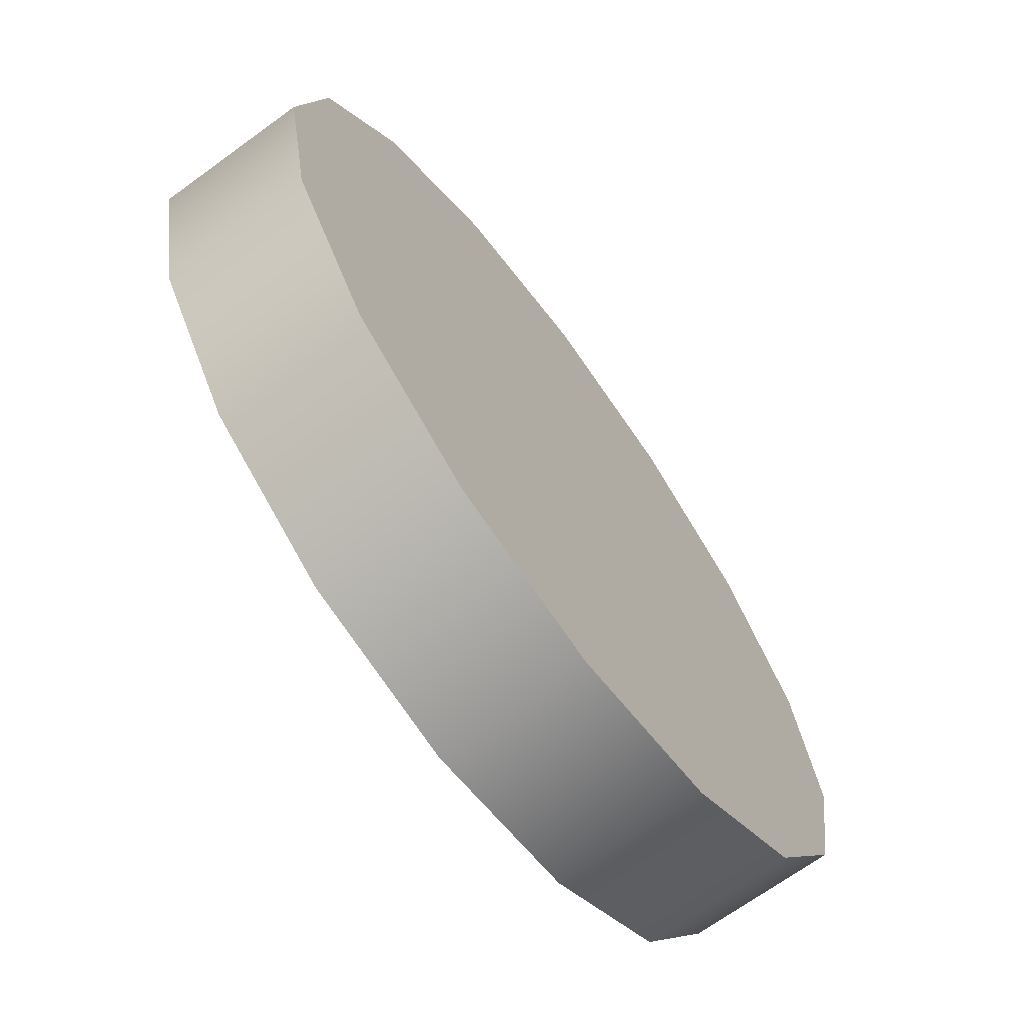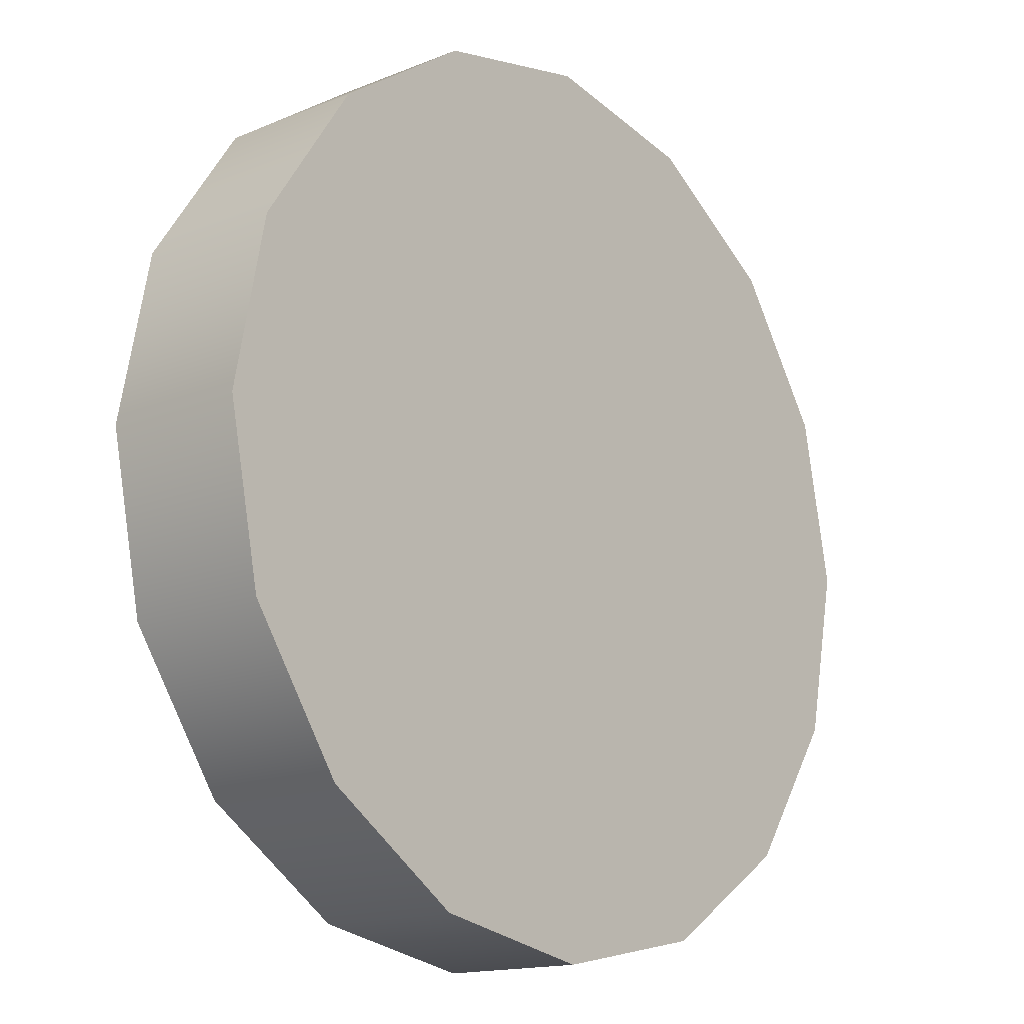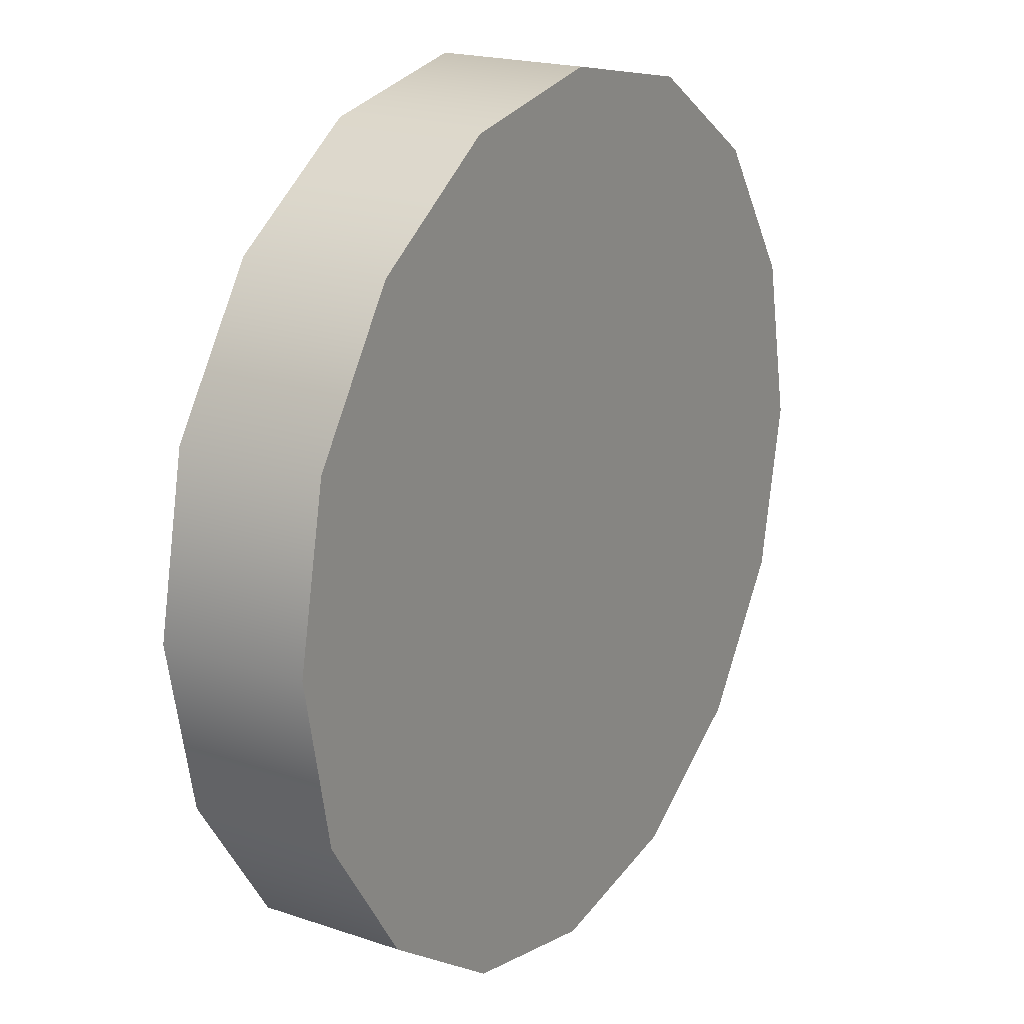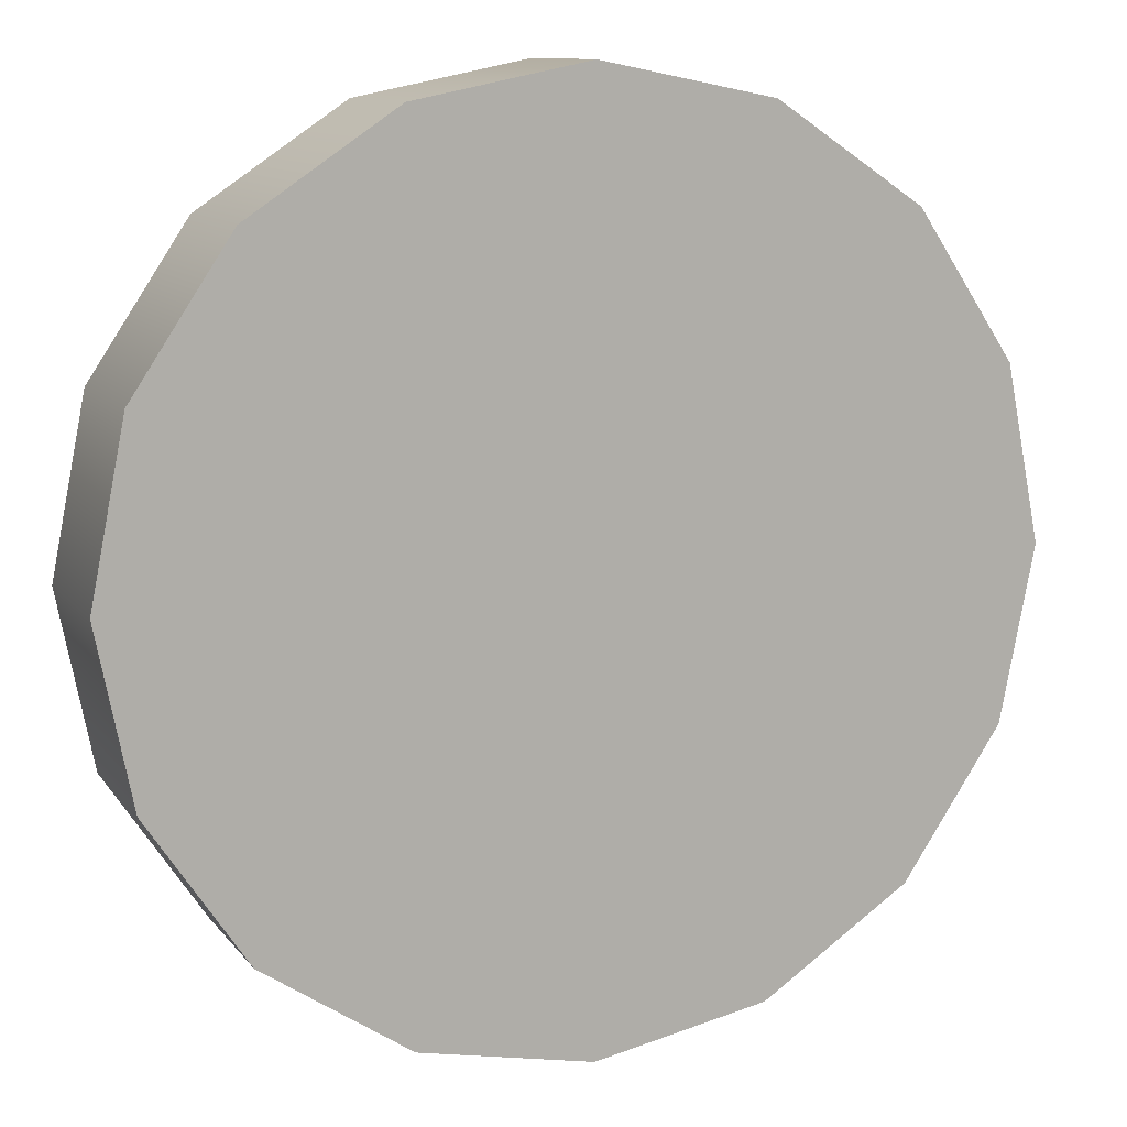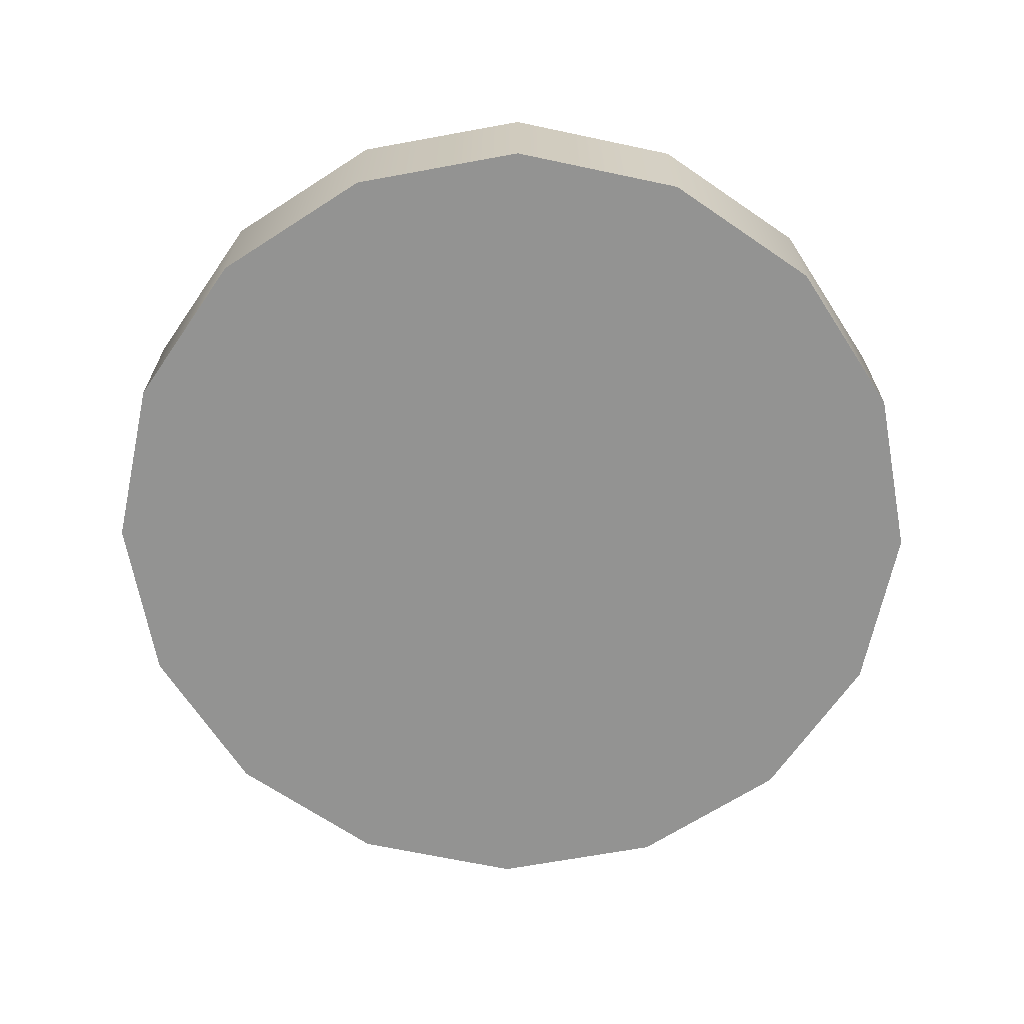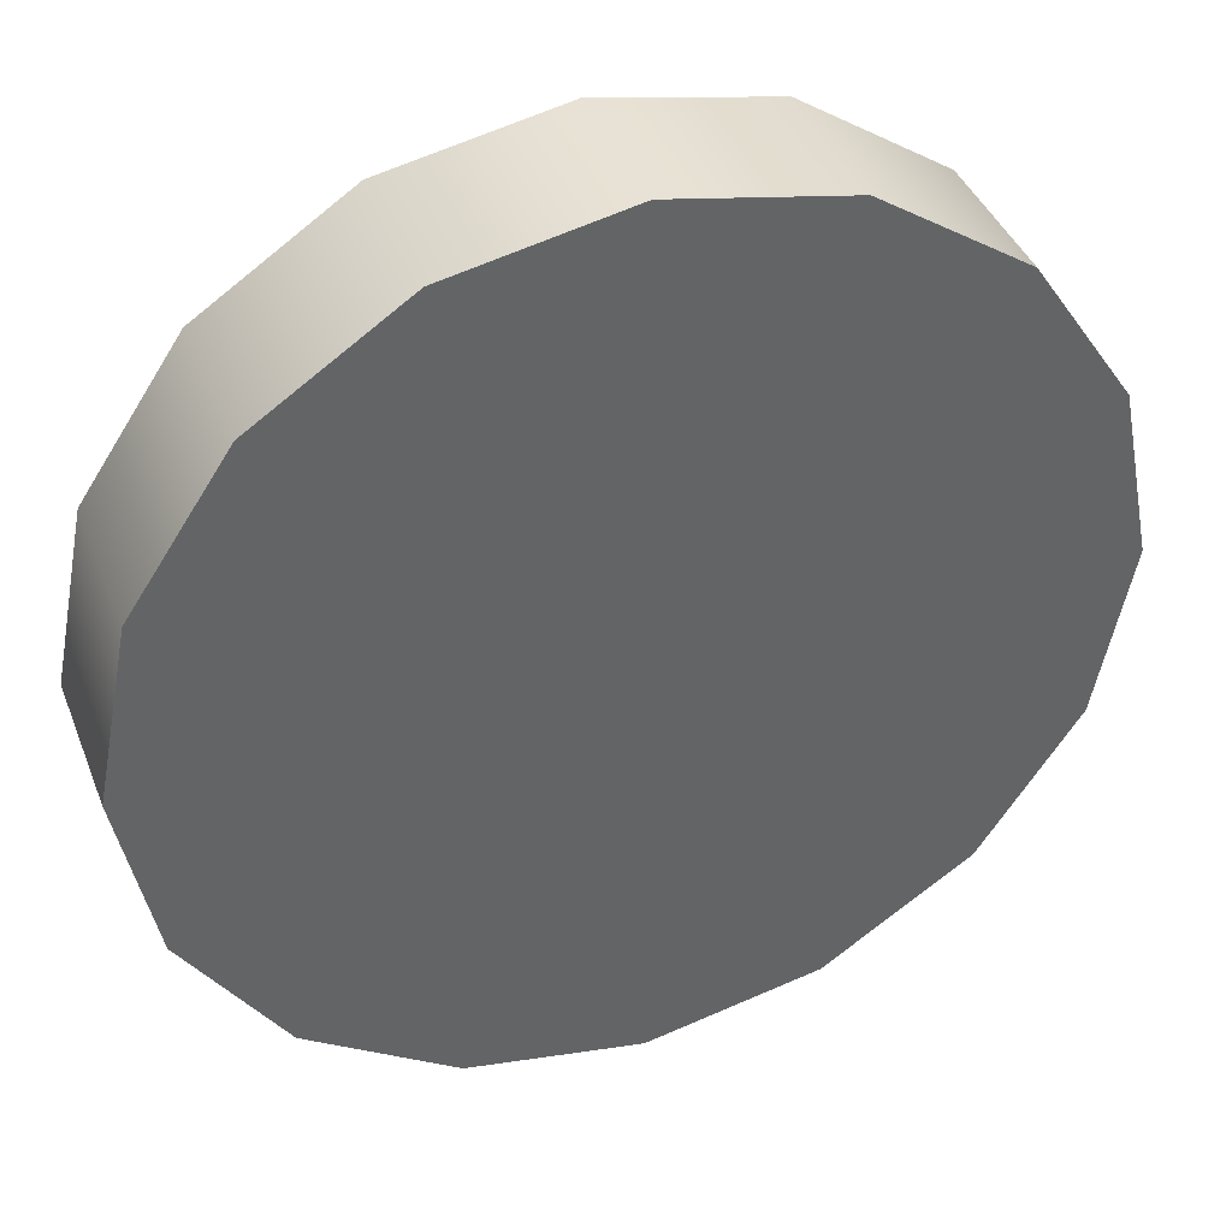
<metadata>
{"format":"obj","ext":"obj","renderer":"f3d","projection":"perspective","resolution":1024,"background":"white","views":[{"elev":-68.6,"azim":-53.9,"up":"+Z"},{"elev":-15.2,"azim":-49.3,"up":"+Z"},{"elev":19.7,"azim":-57.9,"up":"+Z"},{"elev":11.0,"azim":-22.2,"up":"+Z"},{"elev":-66.7,"azim":-135.8,"up":"+Y"},{"elev":40.4,"azim":159.7,"up":"+Z"}]}
</metadata>
<code>
o map_default_location
v 1.5 0 0
v 1.386 -0 -0.574
v 1.061 -0 -1.061
v 0.574 -0 -1.386
v 0 -0 -1.5
v -0.574 -0 -1.386
v -1.061 -0 -1.061
v -1.386 -0 -0.574
v -1.5 0 0
v -1.386 0 0.574
v -1.061 0 1.061
v -0.574 0 1.386
v 0 0 1.5
v 0.574 0 1.386
v 1.061 0 1.061
v 1.386 0 0.574
v 1.081 0.5 -0
v 0.999 0.5 -0.4138
v 0.7646 0.5 -0.7646
v 0.4138 0.5 -0.999
v 0 0.5 -1.081
v -0.4138 0.5 -0.999
v -0.7646 0.5 -0.7646
v -0.999 0.5 -0.4138
v -1.081 0.5 -0
v -0.999 0.5 0.4138
v -0.7646 0.5 0.7646
v -0.4138 0.5 0.999
v 0 0.5 1.081
v 0.4138 0.5 0.999
v 0.7646 0.5 0.7646
v 0.999 0.5 0.4138
v 1.386 0.5 -0.574
v 1.5 0.5 -0
v 1.061 0.5 -1.061
v 0.574 0.5 -1.386
v 0 0.5 -1.5
v -0.574 0.5 -1.386
v -1.061 0.5 -1.061
v -1.386 0.5 -0.574
v -1.5 0.5 -0
v -1.386 0.5 0.574
v -1.061 0.5 1.061
v -0.574 0.5 1.386
v 0 0.5 1.5
v 0.574 0.5 1.386
v 1.061 0.5 1.061
v 1.386 0.5 0.574
f 38 5 6
f 42 9 10
f 39 6 7
f 47 14 15
f 40 7 8
f 12 43 11
f 41 8 9
f 34 16 1
f 23 40 24
f 46 13 14
f 43 10 11
f 36 3 4
f 48 15 16
f 33 1 2
f 37 4 5
f 45 12 13
f 28 45 29
f 42 27 26
f 33 19 18
f 34 18 17
f 20 37 21
f 24 41 25
f 27 44 28
f 37 22 21
f 32 34 17
f 46 31 30
f 31 48 32
f 45 30 29
f 41 26 25
f 38 23 22
f 19 36 20
f 6 2 14
f 35 2 3
f 38 37 5
f 42 41 9
f 39 38 6
f 47 46 14
f 40 39 7
f 12 44 43
f 41 40 8
f 34 48 16
f 23 39 40
f 46 45 13
f 43 42 10
f 36 35 3
f 48 47 15
f 33 34 1
f 37 36 4
f 45 44 12
f 28 44 45
f 42 43 27
f 33 35 19
f 34 33 18
f 20 36 37
f 24 40 41
f 27 43 44
f 37 38 22
f 32 48 34
f 46 47 31
f 31 47 48
f 45 46 30
f 41 42 26
f 38 39 23
f 19 35 36
f 14 13 12
f 12 11 10
f 10 9 8
f 8 7 6
f 6 5 4
f 4 3 2
f 2 1 16
f 16 15 14
f 14 12 10
f 10 8 6
f 6 4 2
f 2 16 14
f 14 10 6
f 35 33 2
f 20 24 28
f 28 29 30
f 30 31 32
f 32 17 18
f 18 19 20
f 20 21 22
f 22 23 24
f 24 25 26
f 26 27 28
f 28 30 32
f 32 18 20
f 20 22 24
f 24 26 28
f 28 32 20

</code>
